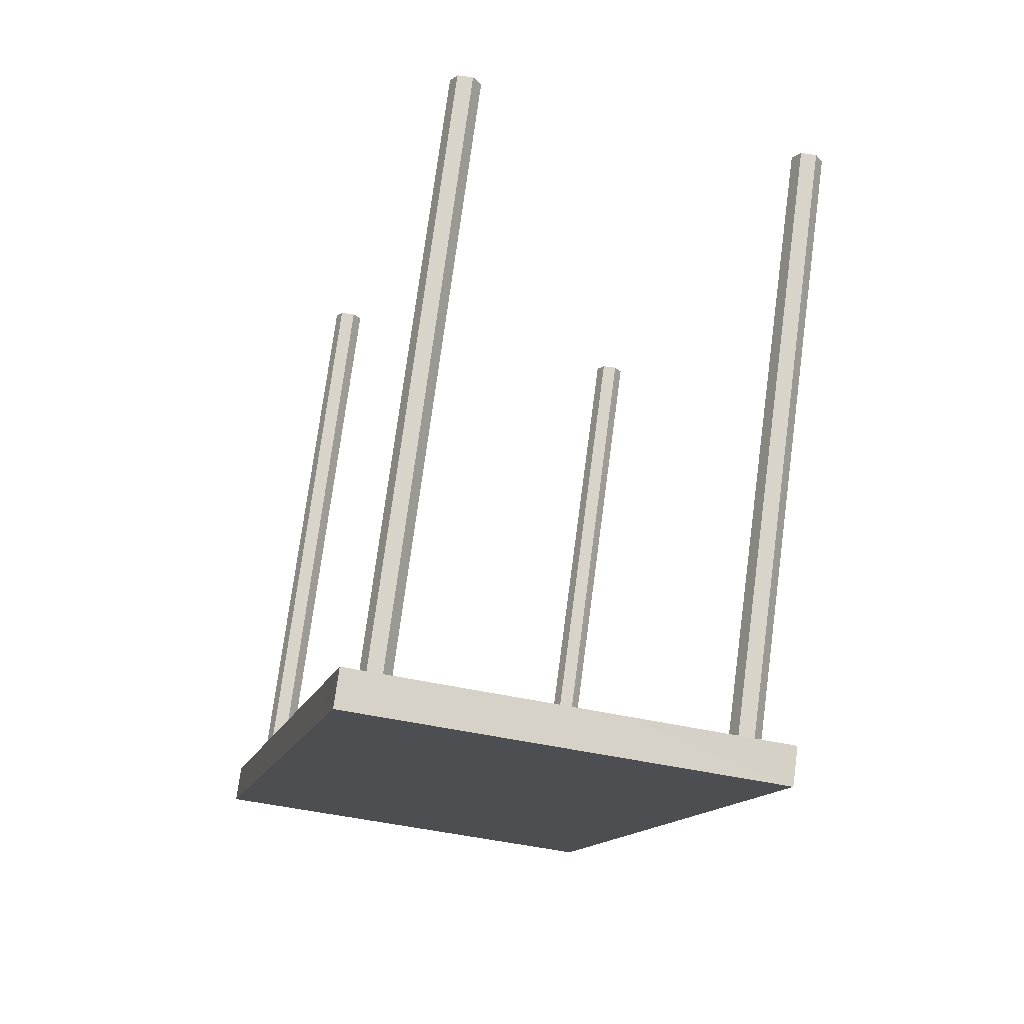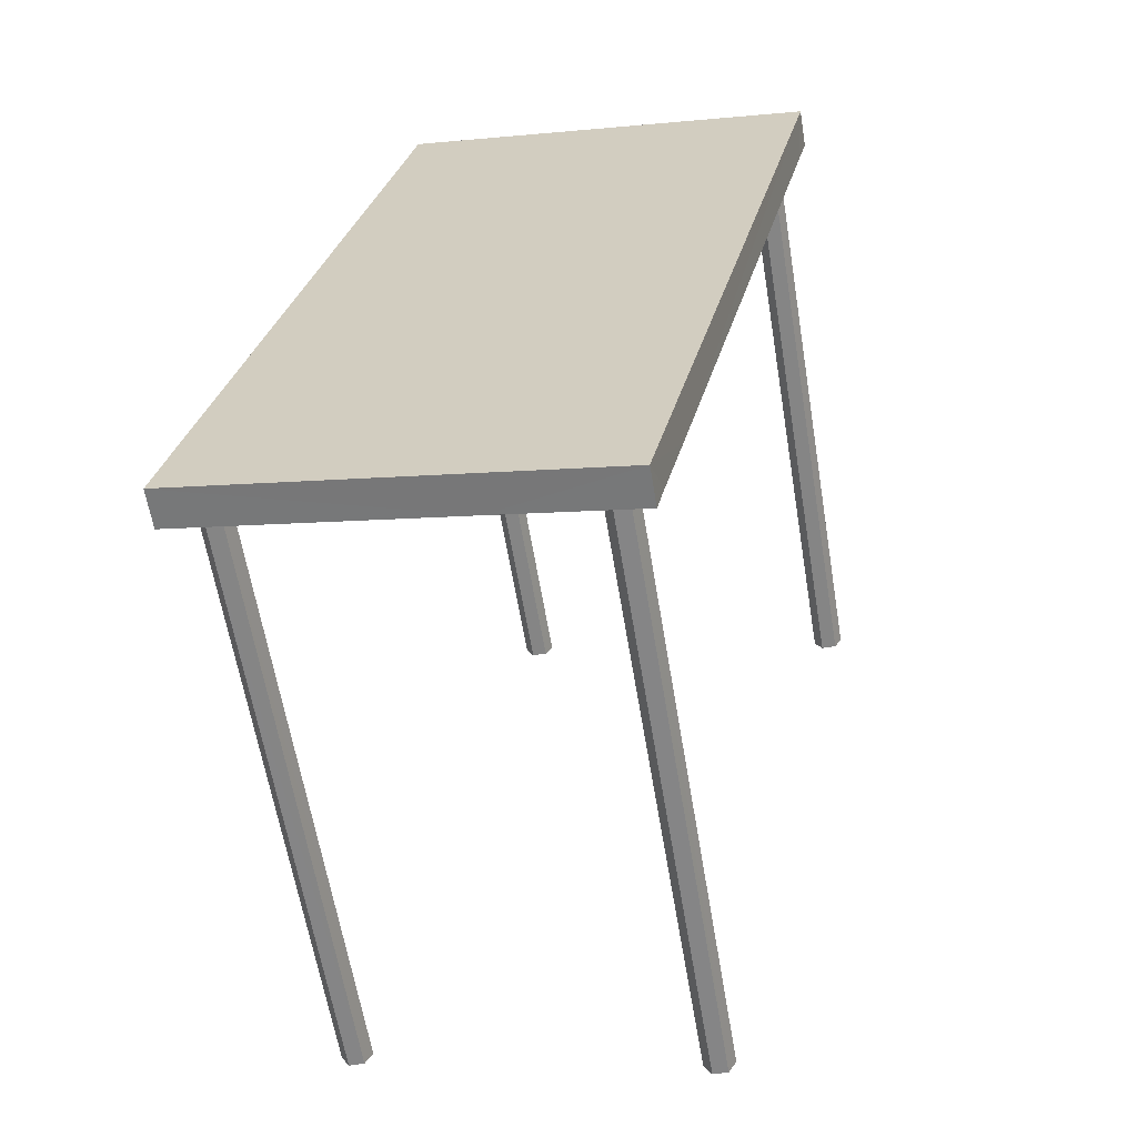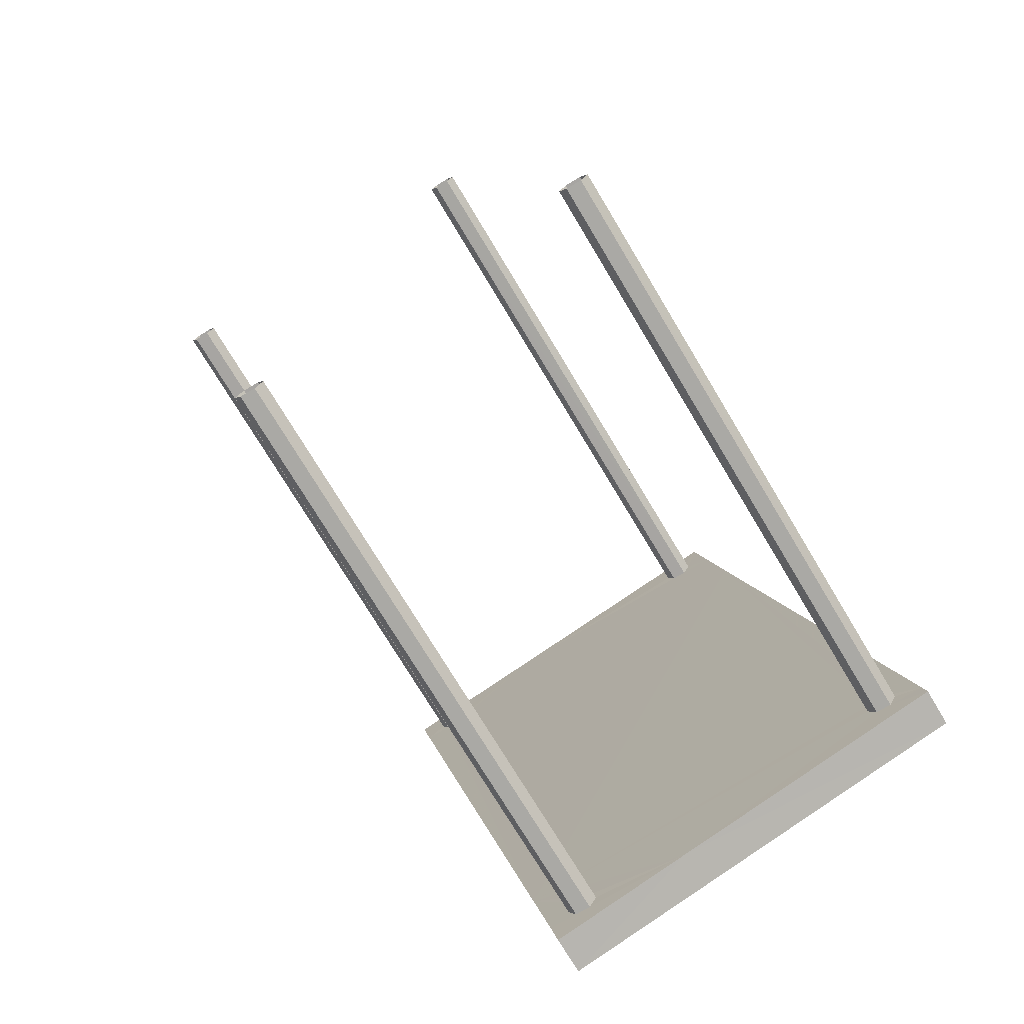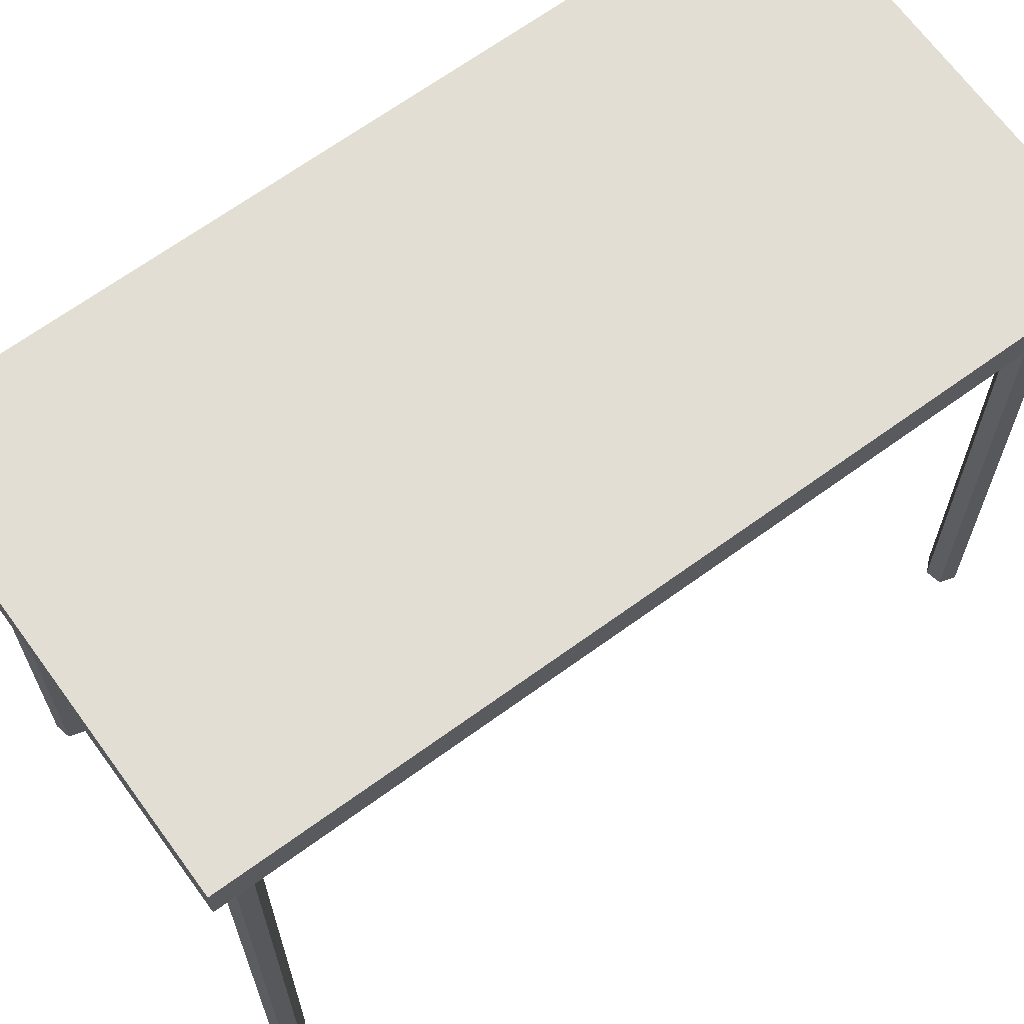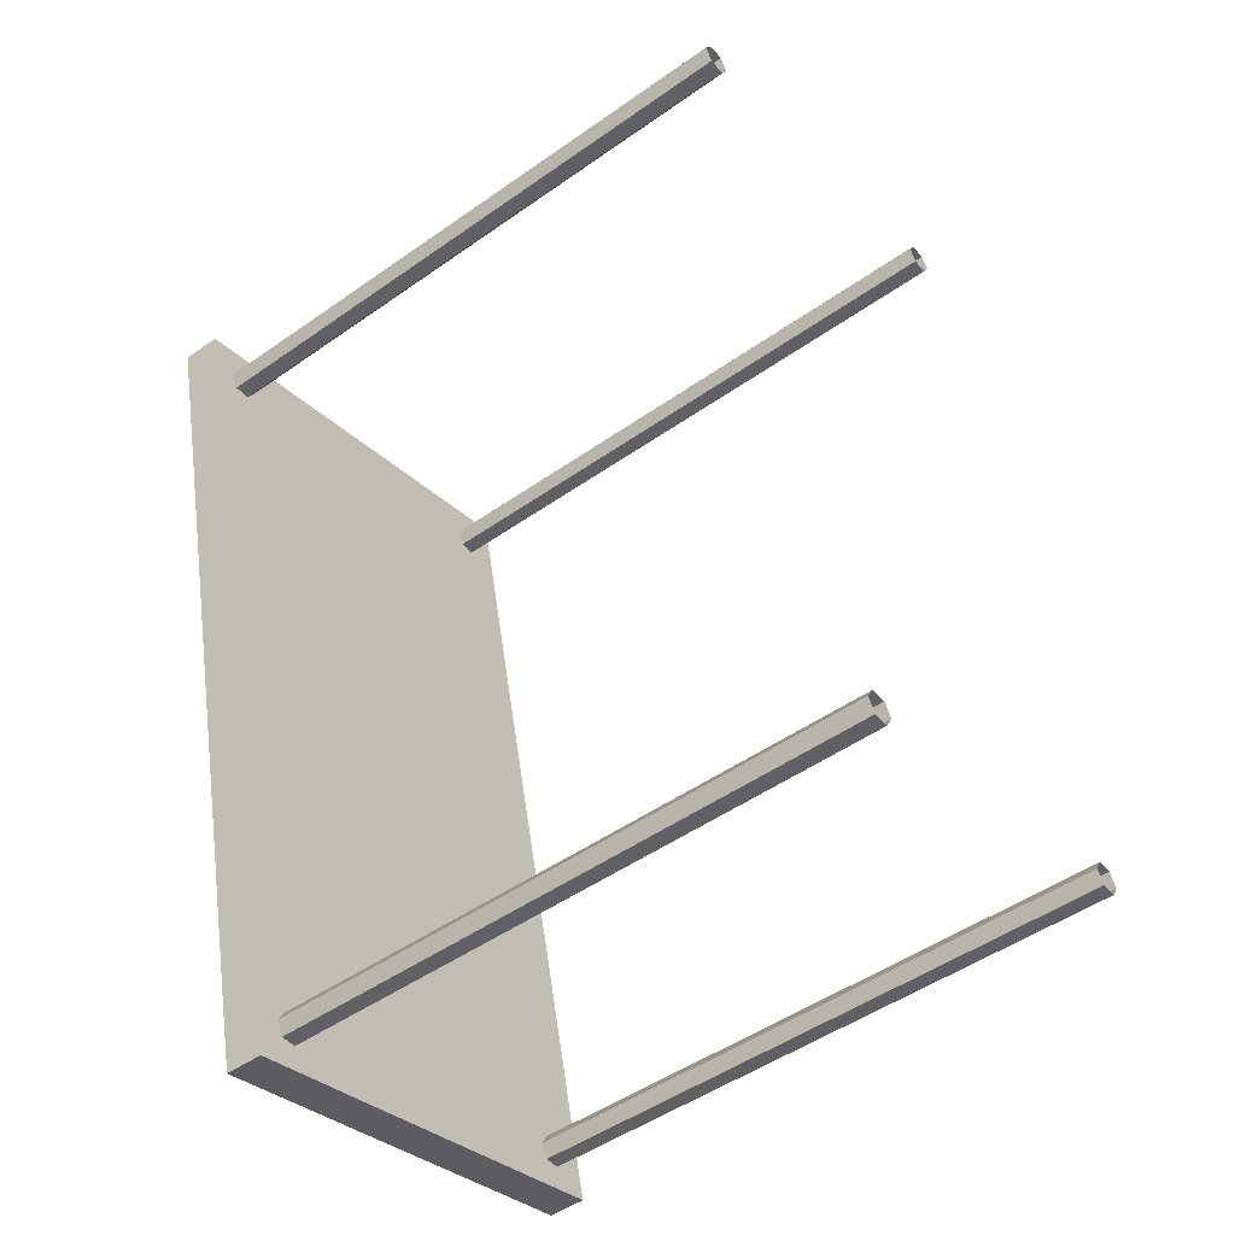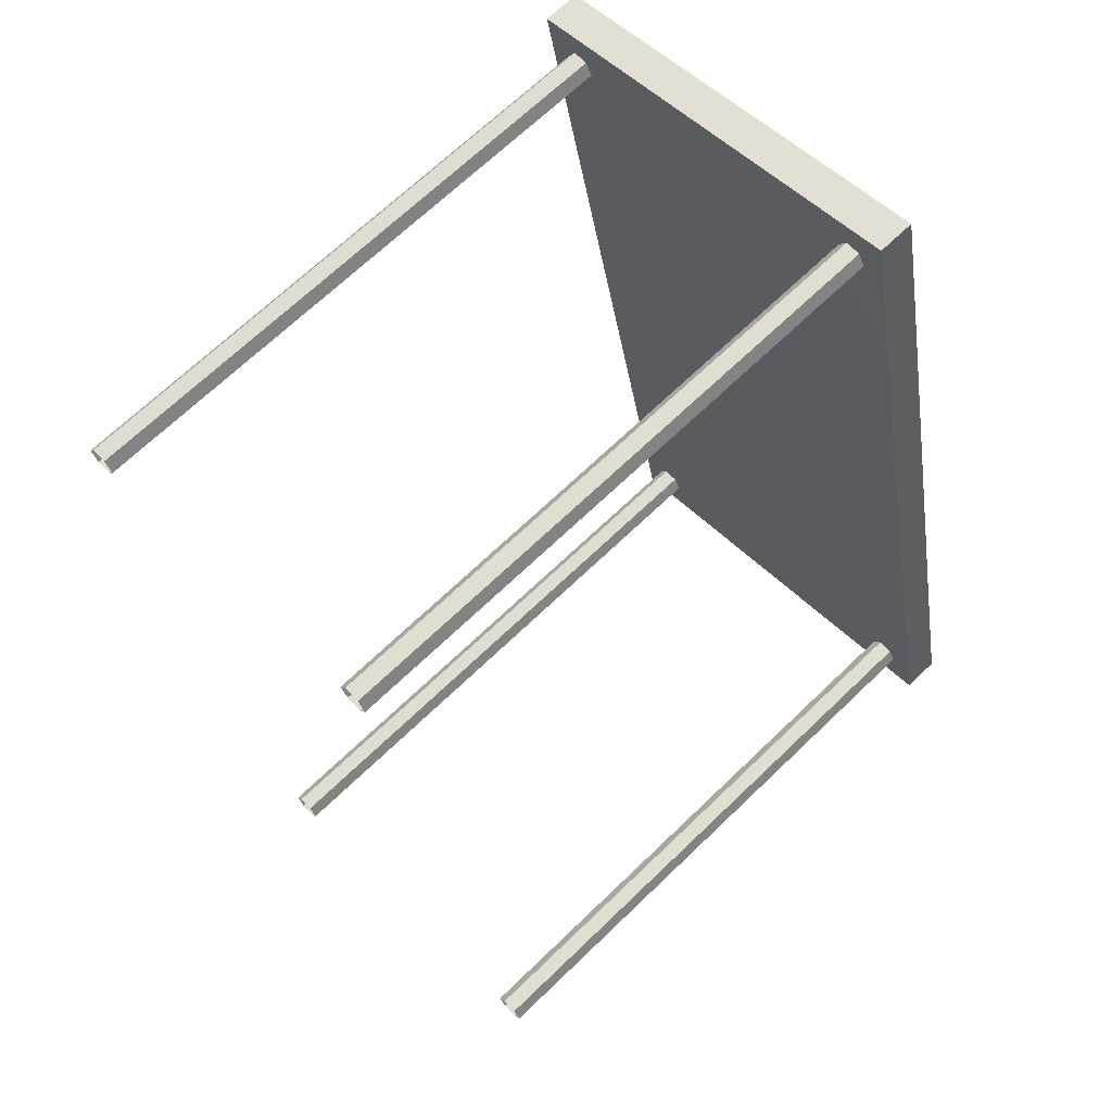
<metadata>
{"format":"obj","ext":"obj","renderer":"f3d","projection":"perspective","resolution":1024,"background":"white","views":[{"elev":75.1,"azim":7.6,"up":"+Y"},{"elev":-61.8,"azim":9.4,"up":"+Y"},{"elev":-74.6,"azim":-149.0,"up":"+Y"},{"elev":67.3,"azim":40.9,"up":"+Z"},{"elev":-48.7,"azim":128.2,"up":"+Y"},{"elev":68.8,"azim":-133.9,"up":"+Y"}]}
</metadata>
<code>
v -1.156e+04 -3.372e+04 31.11
v -1.156e+04 -3.372e+04 31.11
v -1.156e+04 -3.372e+04 31.11
v -1.156e+04 -3.372e+04 31.11
v -1.156e+04 -3.372e+04 31.11
v -1.156e+04 -3.372e+04 31.11
v -1.156e+04 -3.373e+04 31.11
v -1.156e+04 -3.373e+04 31.11
v -1.156e+04 -3.373e+04 31.11
v -1.156e+04 -3.373e+04 31.11
v -1.156e+04 -3.373e+04 31.11
v -1.156e+04 -3.373e+04 31.11
v -1.157e+04 -3.373e+04 31.11
v -1.157e+04 -3.373e+04 31.11
v -1.157e+04 -3.373e+04 31.11
v -1.157e+04 -3.373e+04 31.11
v -1.157e+04 -3.373e+04 31.11
v -1.157e+04 -3.373e+04 31.11
v -1.157e+04 -3.372e+04 31.11
v -1.157e+04 -3.372e+04 31.11
v -1.157e+04 -3.372e+04 31.11
v -1.157e+04 -3.372e+04 31.11
v -1.157e+04 -3.372e+04 31.11
v -1.157e+04 -3.372e+04 31.11
v -1.157e+04 -3.372e+04 35.01
v -1.157e+04 -3.372e+04 35.01
v -1.156e+04 -3.372e+04 35.01
v -1.157e+04 -3.372e+04 35.01
v -1.157e+04 -3.372e+04 35.01
v -1.157e+04 -3.372e+04 35.01
v -1.157e+04 -3.372e+04 35.01
v -1.157e+04 -3.372e+04 35.01
v -1.157e+04 -3.372e+04 35.01
v -1.157e+04 -3.372e+04 35.01
v -1.156e+04 -3.372e+04 35.01
v -1.156e+04 -3.372e+04 35.01
v -1.156e+04 -3.372e+04 35.01
v -1.156e+04 -3.372e+04 35.01
v -1.156e+04 -3.372e+04 35.01
v -1.156e+04 -3.372e+04 35.01
v -1.156e+04 -3.372e+04 35.01
v -1.156e+04 -3.372e+04 35.01
v -1.157e+04 -3.373e+04 35.01
v -1.157e+04 -3.373e+04 35.01
v -1.157e+04 -3.373e+04 35.01
v -1.157e+04 -3.373e+04 35.01
v -1.157e+04 -3.373e+04 35.01
v -1.156e+04 -3.373e+04 35.01
v -1.157e+04 -3.373e+04 35.01
v -1.157e+04 -3.373e+04 35.01
v -1.157e+04 -3.373e+04 35.01
v -1.157e+04 -3.373e+04 35.01
v -1.156e+04 -3.373e+04 35.01
v -1.156e+04 -3.373e+04 35.01
v -1.156e+04 -3.373e+04 35.01
v -1.156e+04 -3.373e+04 35.01
v -1.156e+04 -3.373e+04 35.01
v -1.156e+04 -3.373e+04 35.01
v -1.156e+04 -3.373e+04 35.01
v -1.156e+04 -3.373e+04 35.01
v -1.157e+04 -3.372e+04 35.26
v -1.157e+04 -3.373e+04 35.26
v -1.156e+04 -3.373e+04 35.26
v -1.156e+04 -3.372e+04 35.26
f 1 2 3
f 2 4 5
f 3 5 6
f 3 2 5
f 7 8 9
f 8 10 9
f 9 11 12
f 9 10 11
f 13 14 15
f 16 13 15
f 14 17 18
f 15 14 18
f 19 20 21
f 22 19 21
f 20 23 21
f 23 24 21
f 25 26 27
f 28 29 26
f 29 28 30
f 31 32 27
f 28 26 33
f 33 26 25
f 32 25 27
f 29 30 34
f 35 34 27
f 36 37 38
f 30 31 34
f 34 31 27
f 37 39 38
f 36 40 27
f 41 35 27
f 36 38 42
f 40 41 27
f 36 42 40
f 43 44 45
f 34 46 45
f 47 48 49
f 39 37 48
f 39 48 35
f 48 34 35
f 50 48 47
f 34 50 46
f 45 46 43
f 34 48 50
f 45 44 51
f 52 51 49
f 48 53 54
f 48 52 49
f 55 56 52
f 53 57 54
f 51 44 49
f 58 55 52
f 48 59 58
f 48 54 59
f 48 58 52
f 53 60 57
f 60 52 56
f 57 60 56
f 61 62 63
f 64 61 63
f 48 37 64
f 53 48 63
f 37 36 64
f 60 53 63
f 63 48 64
f 51 52 62
f 52 60 63
f 52 63 62
f 34 45 62
f 61 29 34
f 45 51 62
f 26 29 61
f 61 34 62
f 36 27 64
f 27 26 61
f 64 27 61
f 35 4 2
f 35 41 4
f 41 5 4
f 41 40 5
f 40 6 5
f 40 42 6
f 38 3 6
f 42 38 6
f 39 1 3
f 38 39 3
f 35 2 1
f 39 35 1
f 56 10 8
f 56 55 10
f 58 11 10
f 55 58 10
f 58 12 11
f 58 59 12
f 59 9 12
f 59 54 9
f 54 7 9
f 54 57 7
f 56 8 7
f 57 56 7
f 43 17 14
f 44 43 14
f 43 18 17
f 43 46 18
f 50 15 18
f 46 50 18
f 50 16 15
f 50 47 16
f 49 13 16
f 47 49 16
f 44 14 13
f 49 44 13
f 30 23 20
f 30 28 23
f 33 24 23
f 28 33 23
f 33 21 24
f 33 25 21
f 32 22 21
f 25 32 21
f 32 19 22
f 32 31 19
f 30 20 19
f 31 30 19

</code>
